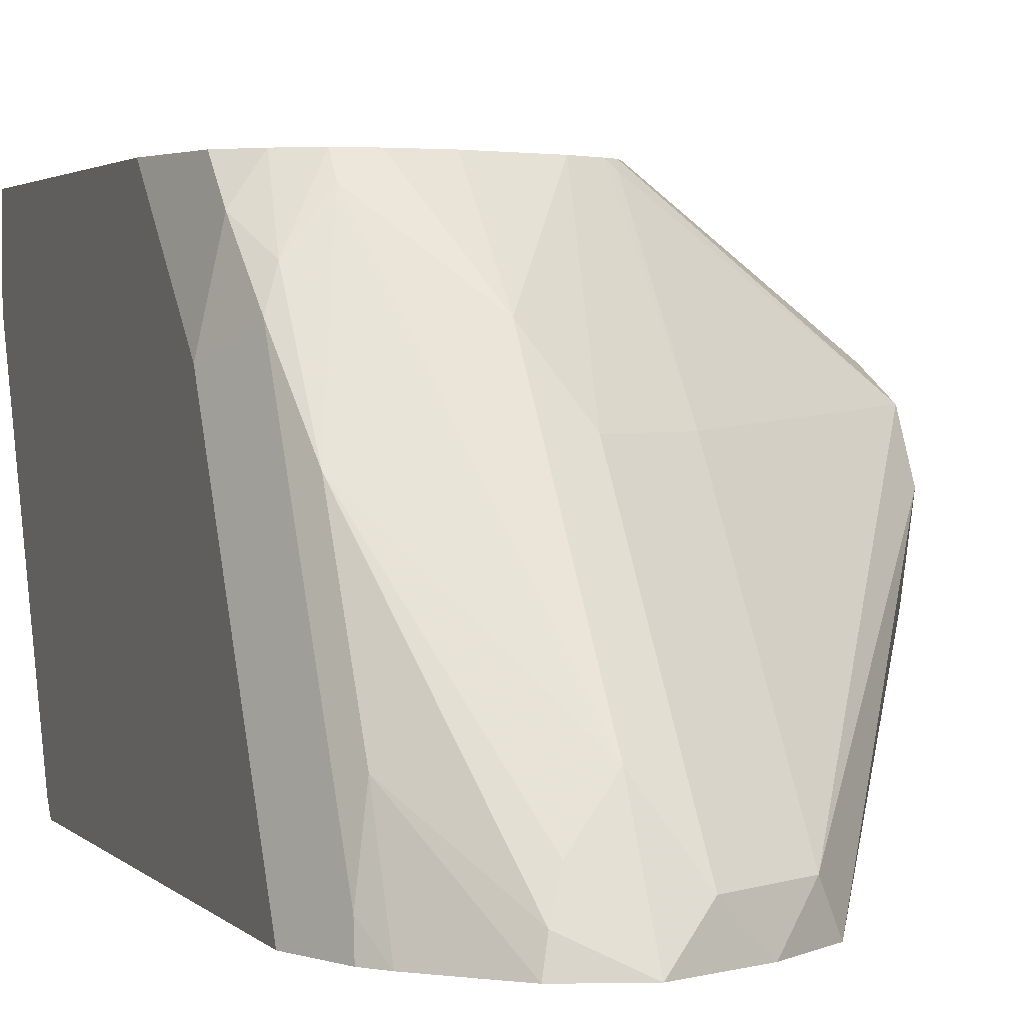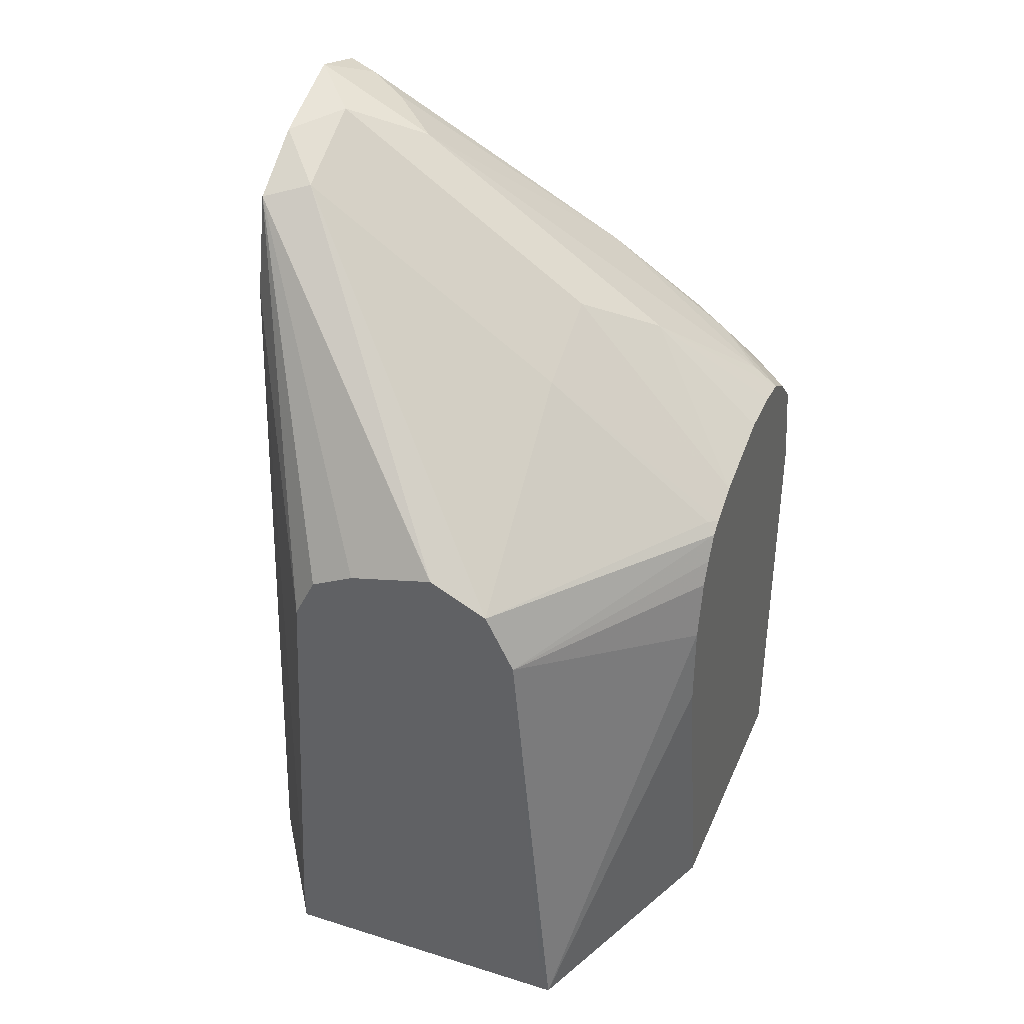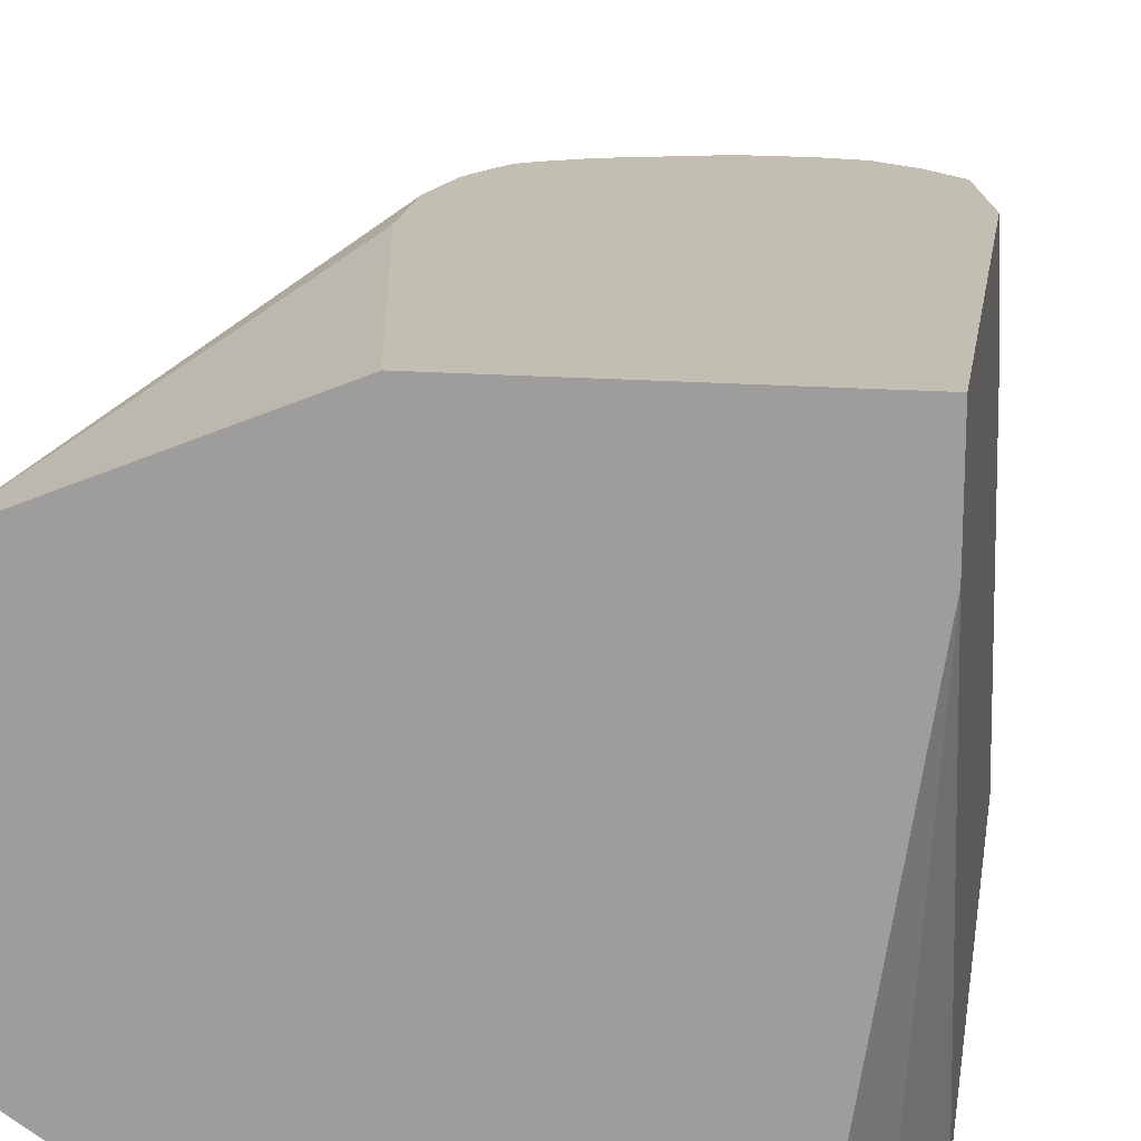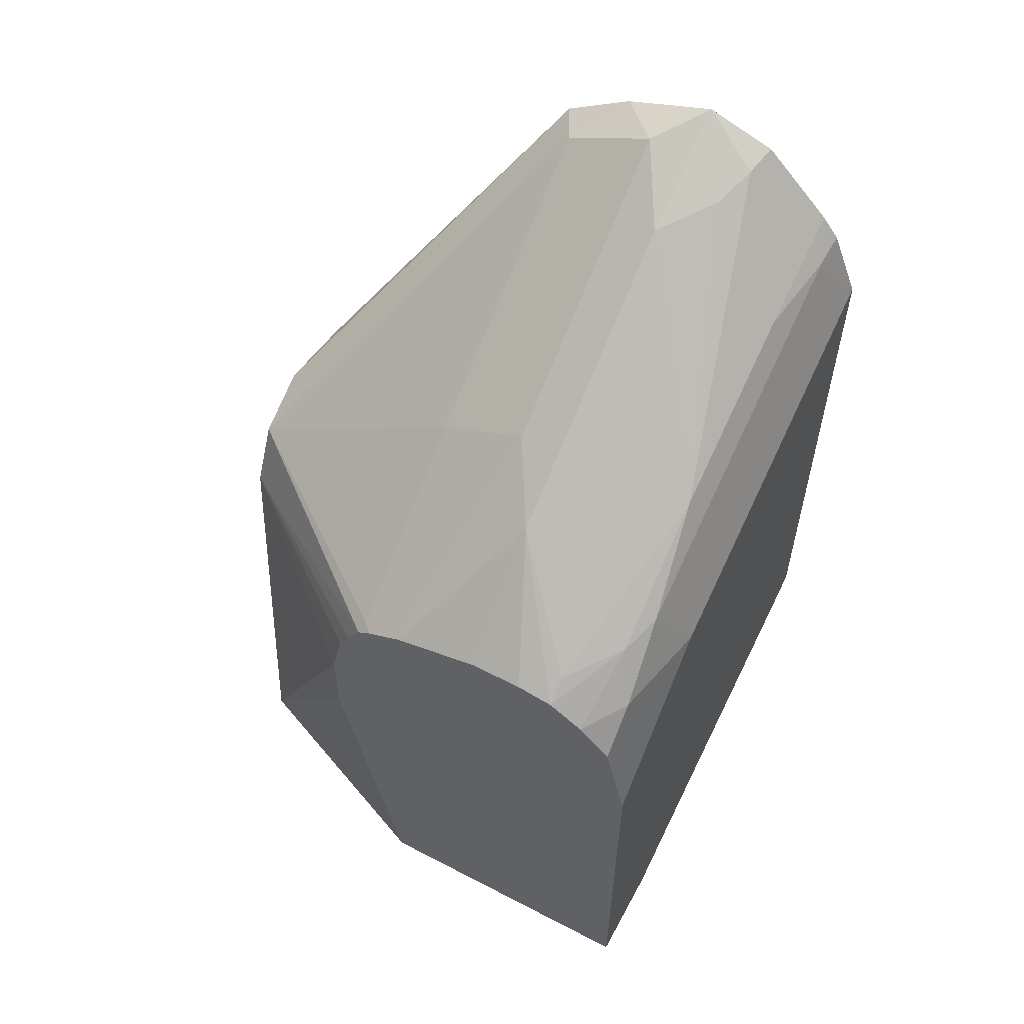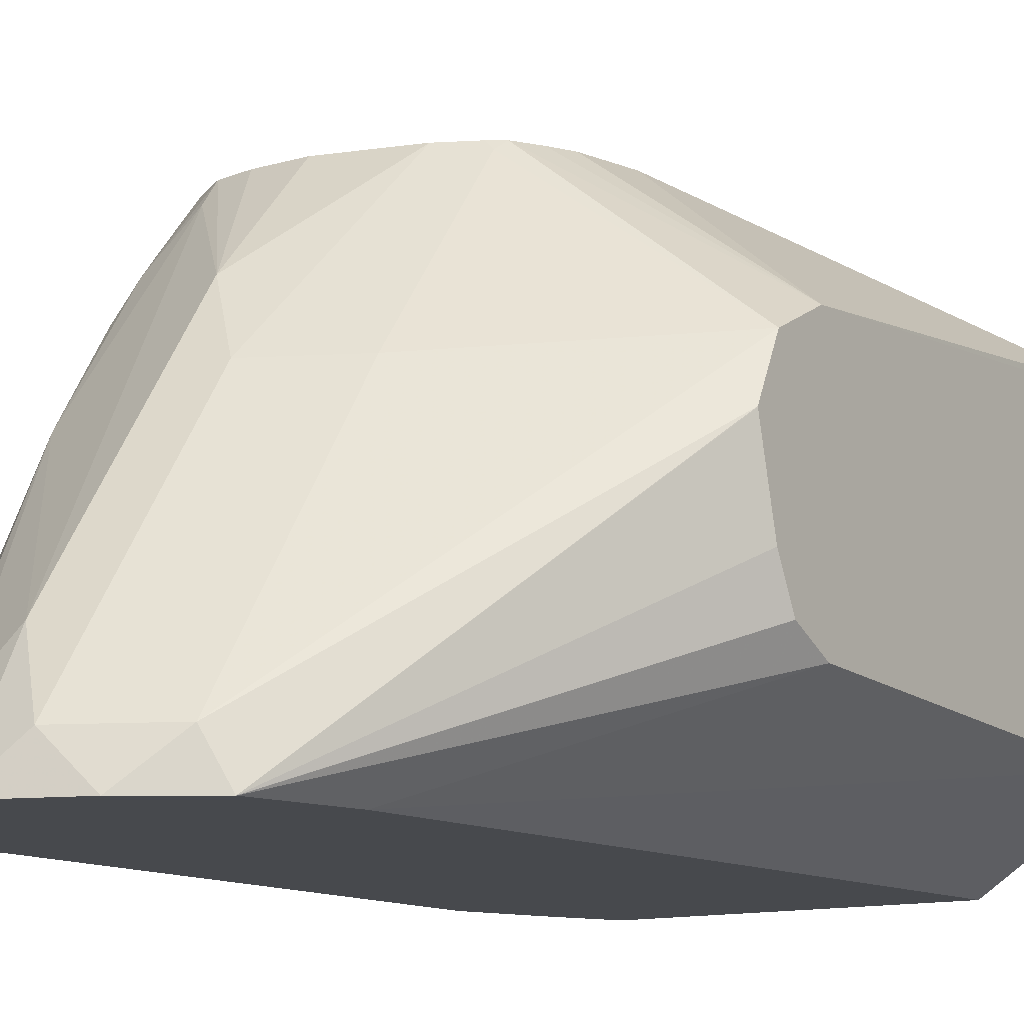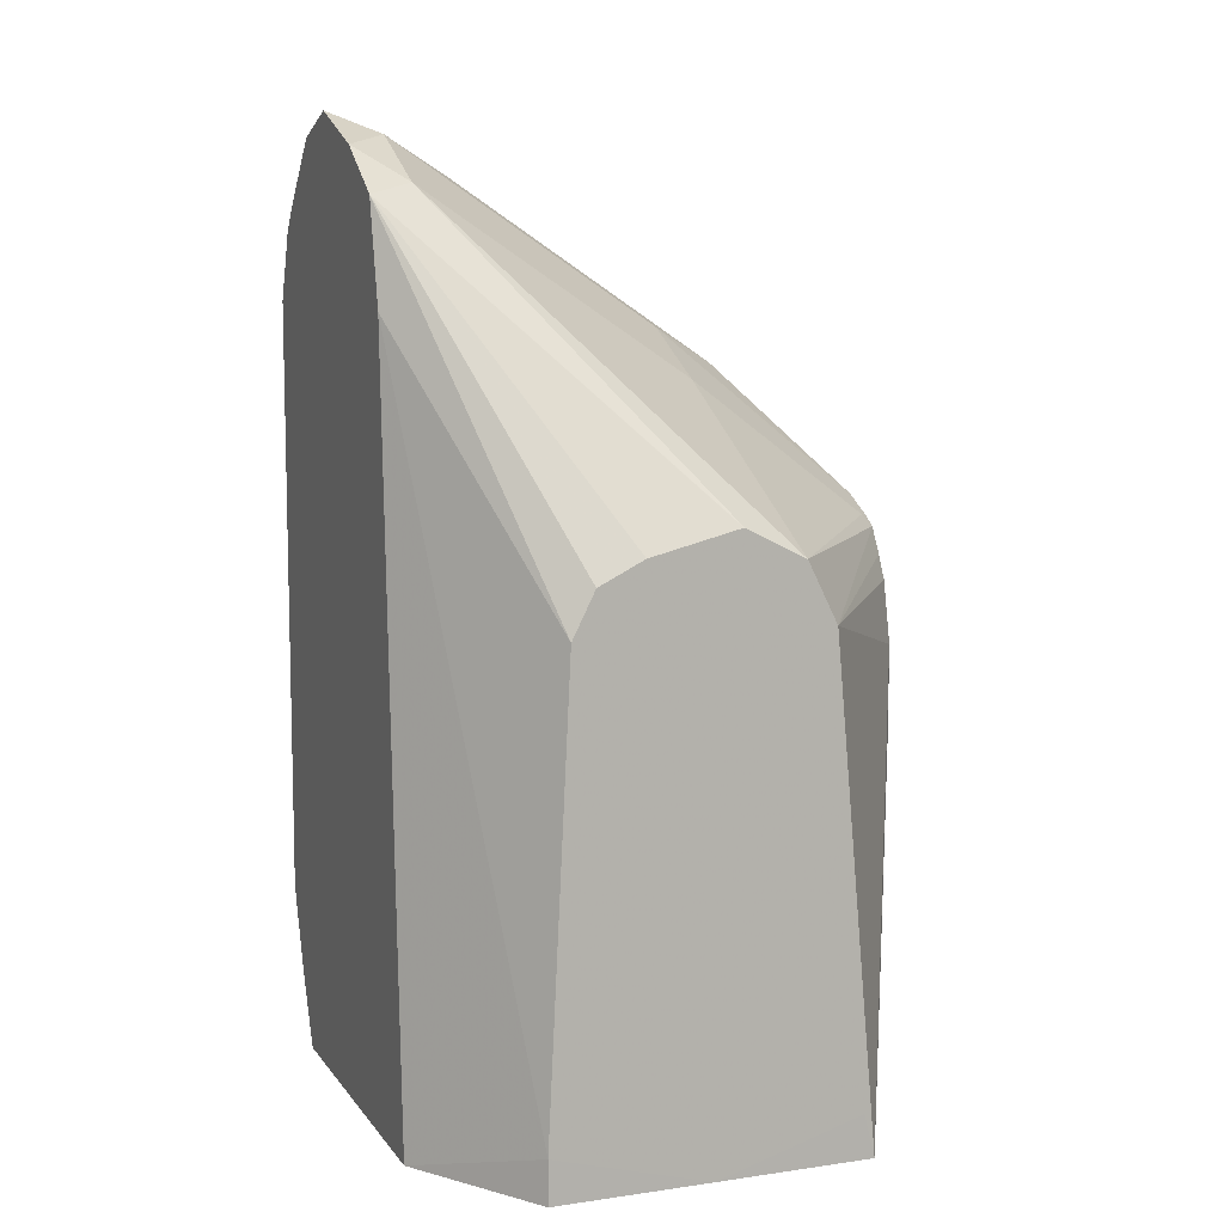
<metadata>
{"format":"obj","ext":"obj","renderer":"f3d","projection":"perspective","resolution":1024,"background":"white","views":[{"elev":2.7,"azim":158.6,"up":"+Z"},{"elev":38.1,"azim":-68.4,"up":"+Y"},{"elev":17.5,"azim":8.6,"up":"+Z"},{"elev":58.2,"azim":28.3,"up":"+Y"},{"elev":-12.2,"azim":-145.8,"up":"+Z"},{"elev":9.0,"azim":-110.9,"up":"+Y"}]}
</metadata>
<code>
v 0.741 0.3866 -0.2578
v 0.741 0.3867 -0.2578
v 0.741 0.3866 -0.2577
v 0.741 0.1713 -0.2578
v 0.731 0.4111 -0.2578
v 0.7303 0.3759 -0.1826
v 0.741 0.3544 -0.1933
v 0.7303 0.4081 -0.247
v 0.741 0.1671 -0.2517
v 0.7397 0.1655 -0.2578
v 0.7249 0.4189 -0.2578
v 0.7249 0.4027 -0.2175
v 0.7249 0.3705 -0.153
v 0.7303 0.3437 -0.1181
v 0.741 0.3222 -0.1289
v 0.741 0.1132 -0.1132
v 0.7303 0.1396 -0.2577
v 0.7303 0.1397 -0.2578
v 0.7089 0.4349 -0.2578
v 0.7008 0.443 -0.2578
v 0.6981 0.4403 -0.247
v 0.7088 0.3329 -0.08592
v 0.7249 0.3383 -0.1047
v 0.6927 0.4349 -0.2336
v 0.6766 0.4296 -0.2148
v 0.733 0.3222 -0.09263
v 0.741 0.2706 -0.07722
v 0.741 0.1132 -0.07722
v 0.7181 0.1132 -0.2578
v 0.6766 0.4511 -0.2578
v 0.7088 0.3265 -0.07722
v 0.6766 0.3651 -0.1181
v 0.7214 0.3183 -0.07722
v 0.6605 0.443 -0.2416
v 0.733 0.3067 -0.07722
v 0.6353 0.1132 -0.07722
v 0.5962 0.1132 -0.2578
v 0.6444 0.4391 -0.2578
v 0.6958 0.3286 -0.07722
v 0.6766 0.3286 -0.07722
v 0.6605 0.3785 -0.145
v 0.6444 0.3197 -0.07722
v 0.6283 0.4269 -0.2416
v 0.5477 0.1132 -0.1129
v 0.6122 0.2383 -0.07722
v 0.5477 0.1132 -0.2255
v 0.5477 0.1288 -0.2255
v 0.6121 0.3867 -0.2578
v 0.6202 0.4229 -0.2578
v 0.6283 0.3624 -0.145
v 0.6444 0.3343 -0.09667
v 0.6316 0.3133 -0.07722
v 0.5477 0.3222 -0.1611
v 0.5477 0.3114 -0.1396
v 0.5477 0.1288 -0.1168
v 0.5477 0.1132 -0.1694
v 0.6122 0.2706 -0.07722
v 0.5477 0.2899 -0.1289
v 0.5477 0.2899 -0.2175
v 0.6202 0.4228 -0.2578
v 0.5477 0.306 -0.2094
v 0.5477 0.3141 -0.1933
v 0.5477 0.3221 -0.1613
v 0.6283 0.3141 -0.08056
v 0.6266 0.3099 -0.07722
v 0.617 0.2924 -0.07722
v 0.6213 0.3009 -0.07722
f 31 32 39
f 32 40 39
f 32 41 42
f 32 42 40
f 34 38 43
f 34 43 50
f 37 46 47
f 36 45 44
f 37 47 48
f 38 49 43
f 30 38 34
f 41 50 51
f 34 50 41
f 27 36 28
f 27 31 39
f 27 57 45
f 27 66 57
f 27 67 66
f 27 65 67
f 27 52 65
f 27 42 52
f 27 40 42
f 27 39 40
f 27 33 31
f 27 35 33
f 26 35 27
f 26 33 35
f 25 41 32
f 41 51 42
f 27 45 36
f 42 51 52
f 49 62 63
f 43 53 54
f 59 61 60
f 58 67 65
f 58 66 67
f 57 66 58
f 54 65 64
f 54 58 65
f 52 64 65
f 50 52 51
f 50 64 52
f 50 54 64
f 49 63 53
f 25 34 41
f 49 61 62
f 49 60 61
f 48 59 60
f 47 61 59
f 47 62 61
f 47 63 62
f 47 53 63
f 47 54 53
f 47 55 58
f 47 56 55
f 47 59 48
f 46 56 47
f 44 58 55
f 44 57 58
f 44 45 57
f 44 55 56
f 43 54 50
f 43 49 53
f 25 30 34
f 47 58 54
f 23 33 26
f 6 8 12
f 5 11 8
f 4 9 10
f 3 8 6
f 3 5 8
f 3 6 7
f 2 5 3
f 1 5 2
f 1 11 5
f 1 19 11
f 1 30 20
f 1 38 30
f 1 49 38
f 1 60 49
f 1 48 60
f 1 37 48
f 1 29 37
f 1 18 29
f 1 10 18
f 1 4 10
f 1 9 4
f 1 16 9
f 1 28 16
f 1 27 28
f 1 15 27
f 1 7 15
f 1 3 7
f 1 2 3
f 24 30 25
f 6 12 13
f 6 13 14
f 1 20 19
f 7 14 15
f 16 28 36
f 16 36 44
f 16 44 56
f 16 56 46
f 16 46 37
f 16 37 29
f 15 26 27
f 16 29 17
f 20 30 21
f 21 30 24
f 22 31 23
f 6 14 7
f 22 32 31
f 23 31 33
f 17 29 18
f 14 26 15
f 22 25 32
f 13 25 22
f 14 23 26
f 10 16 17
f 10 17 18
f 11 19 12
f 12 19 20
f 12 20 21
f 9 16 10
f 13 22 23
f 13 23 14
f 13 21 24
f 8 11 12
f 13 24 25
f 12 21 13

</code>
